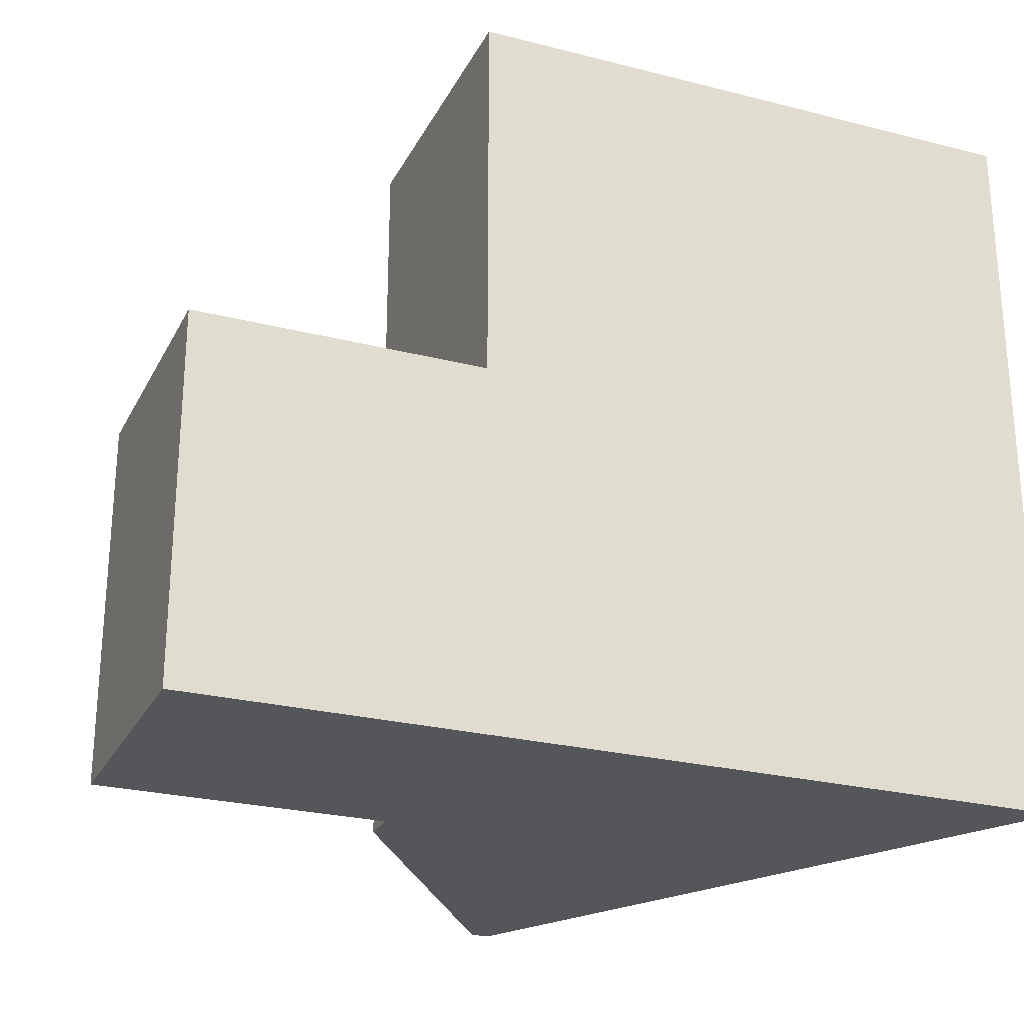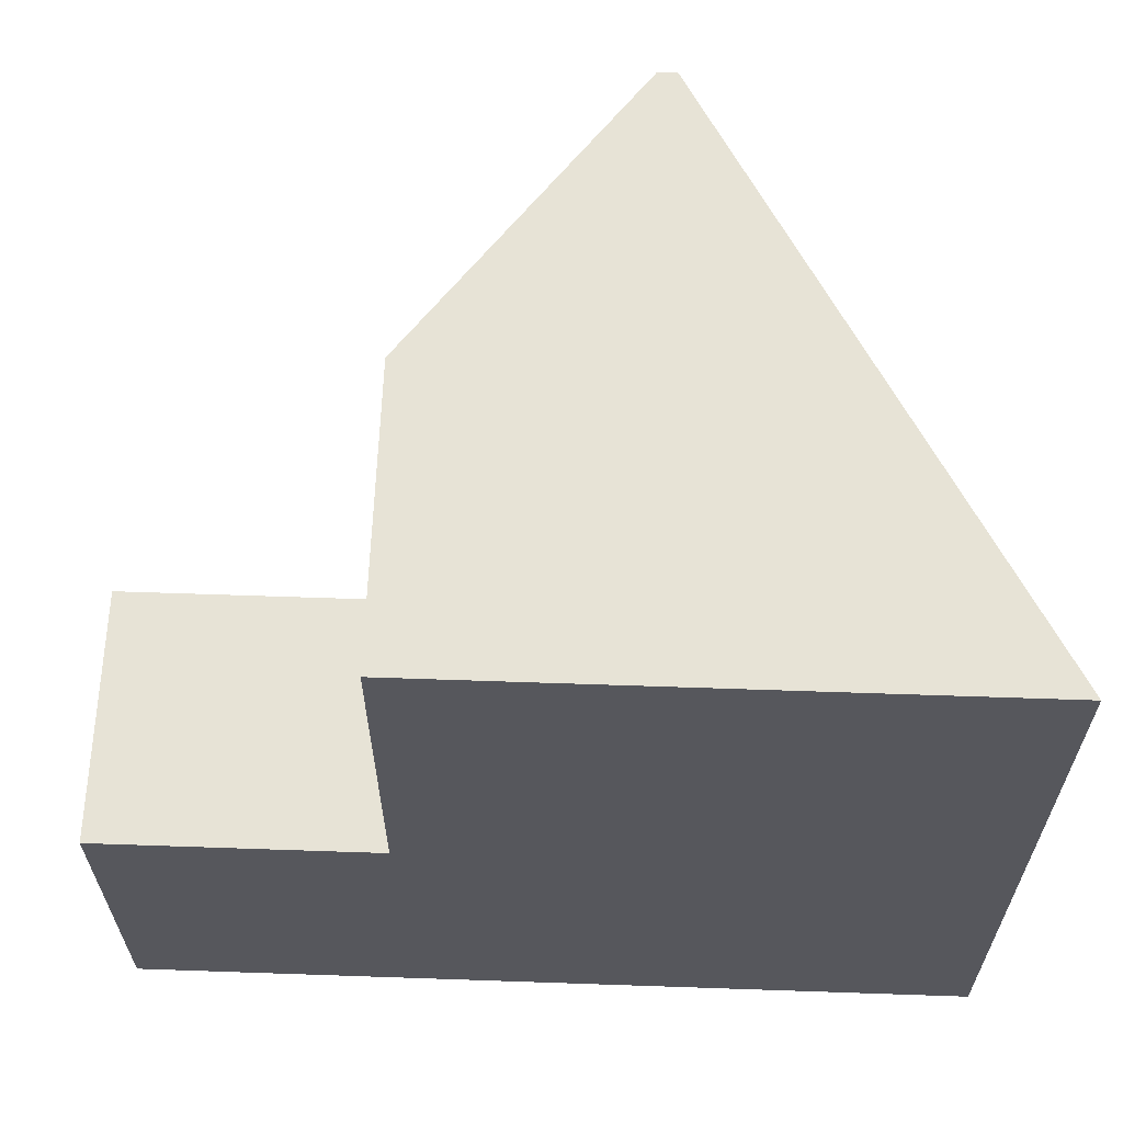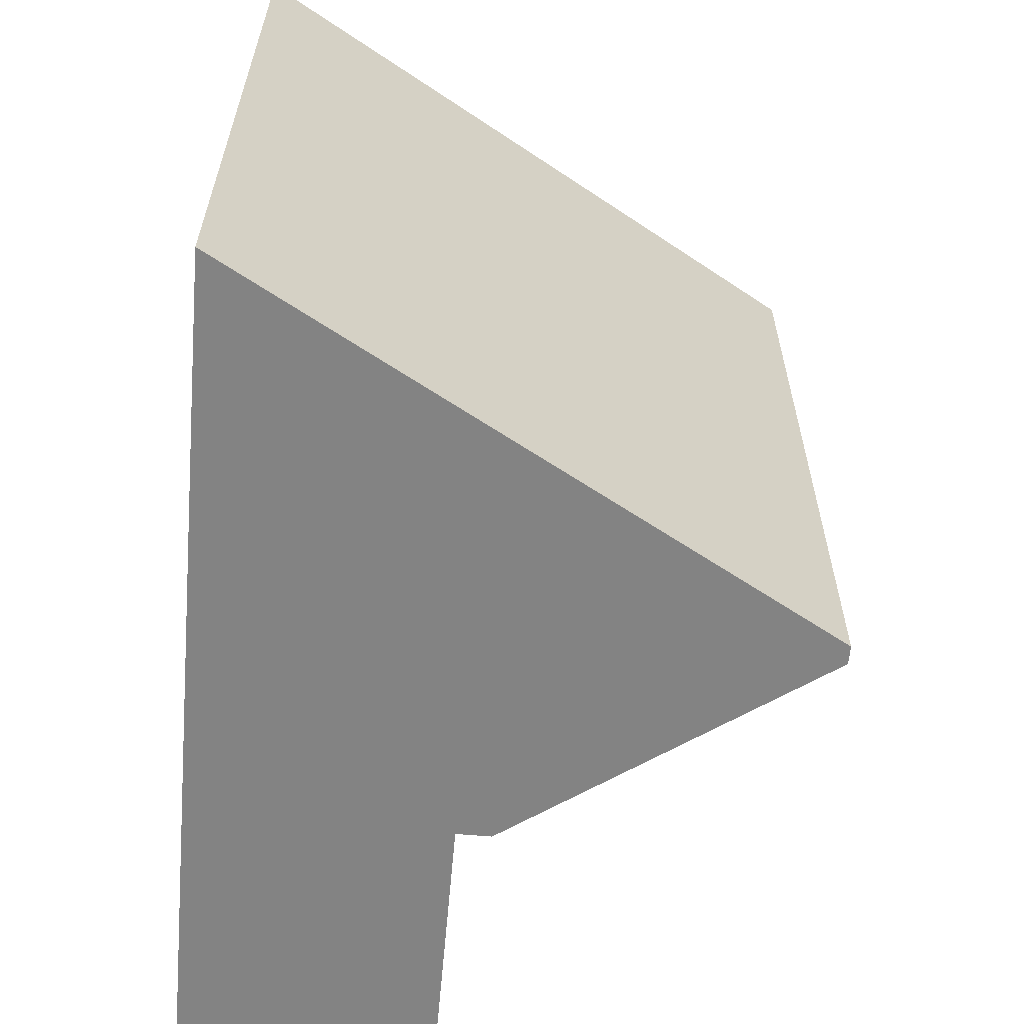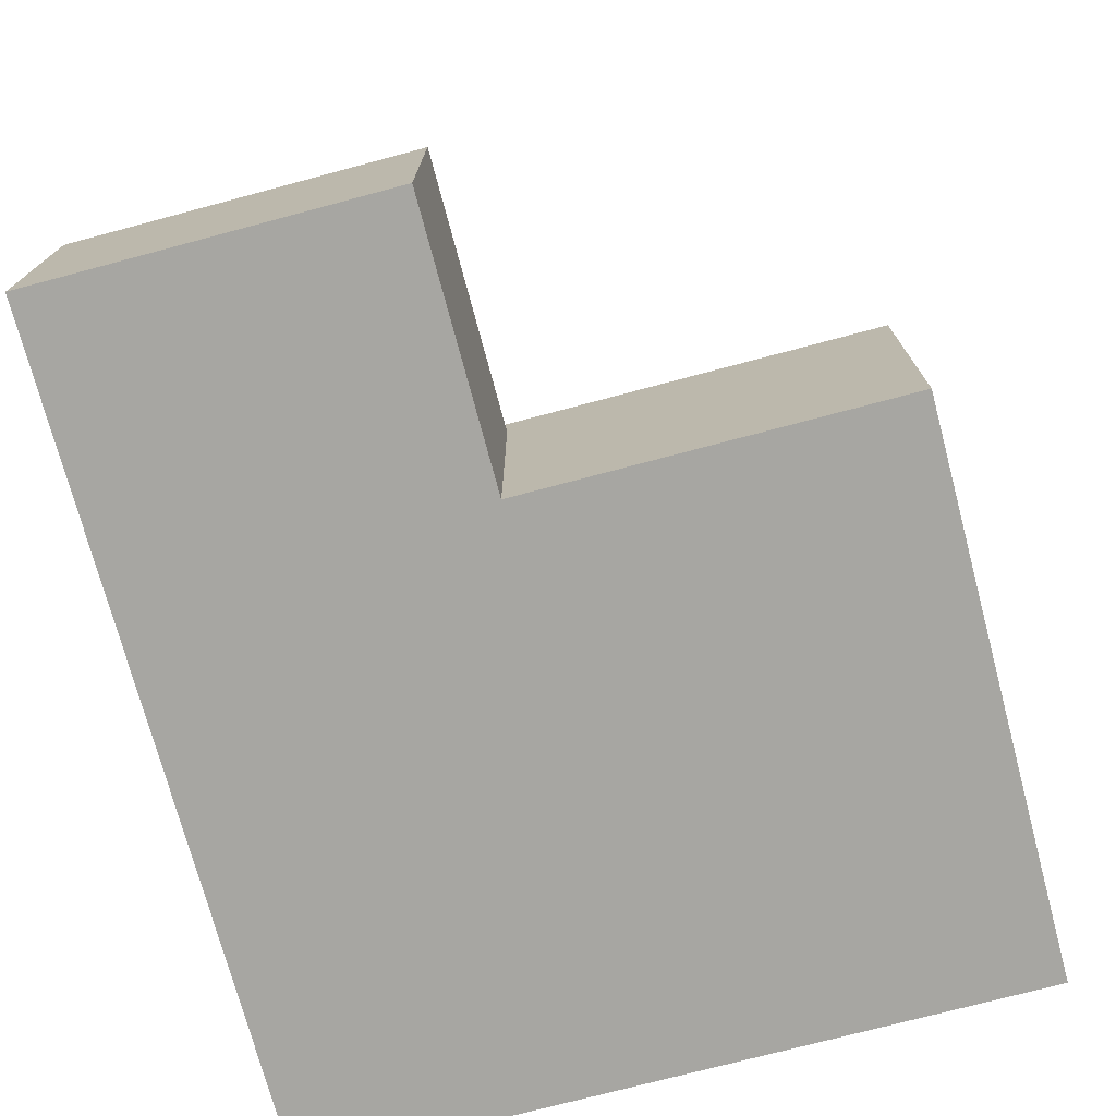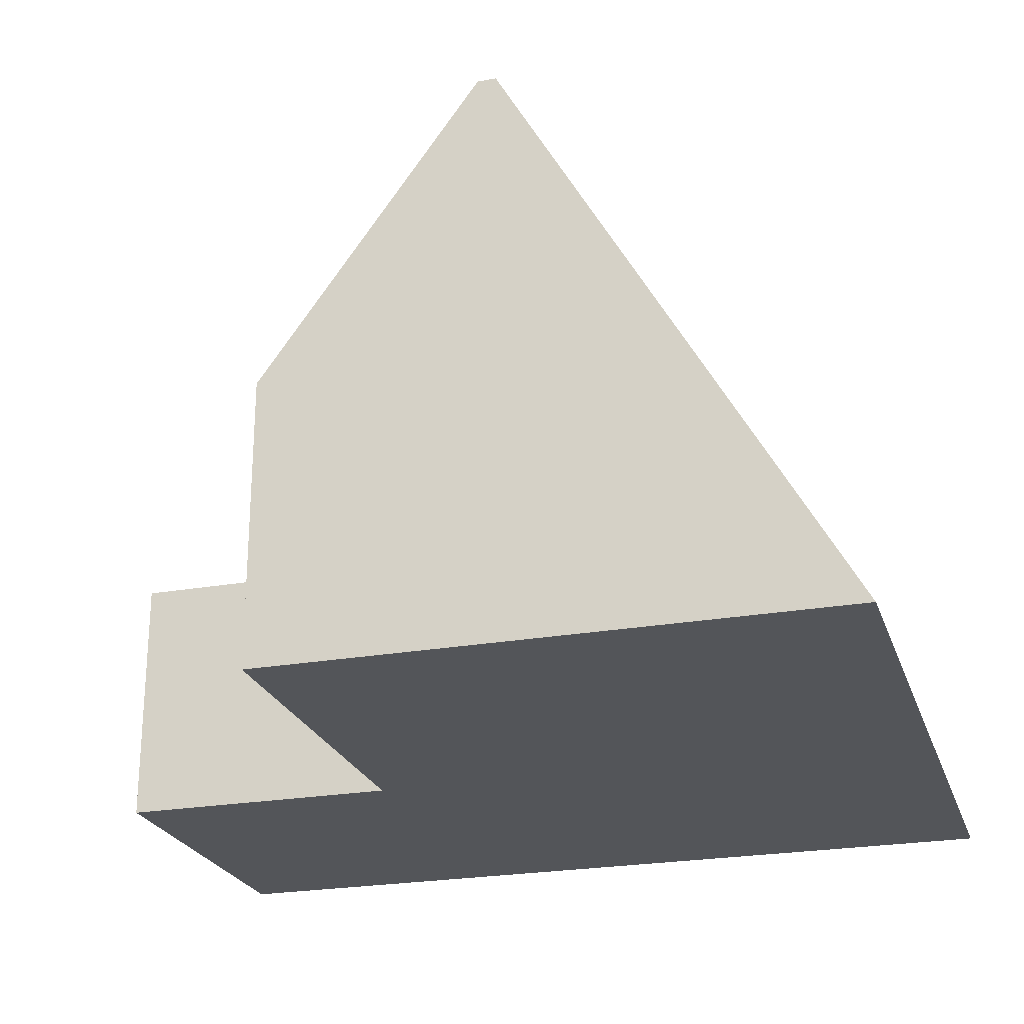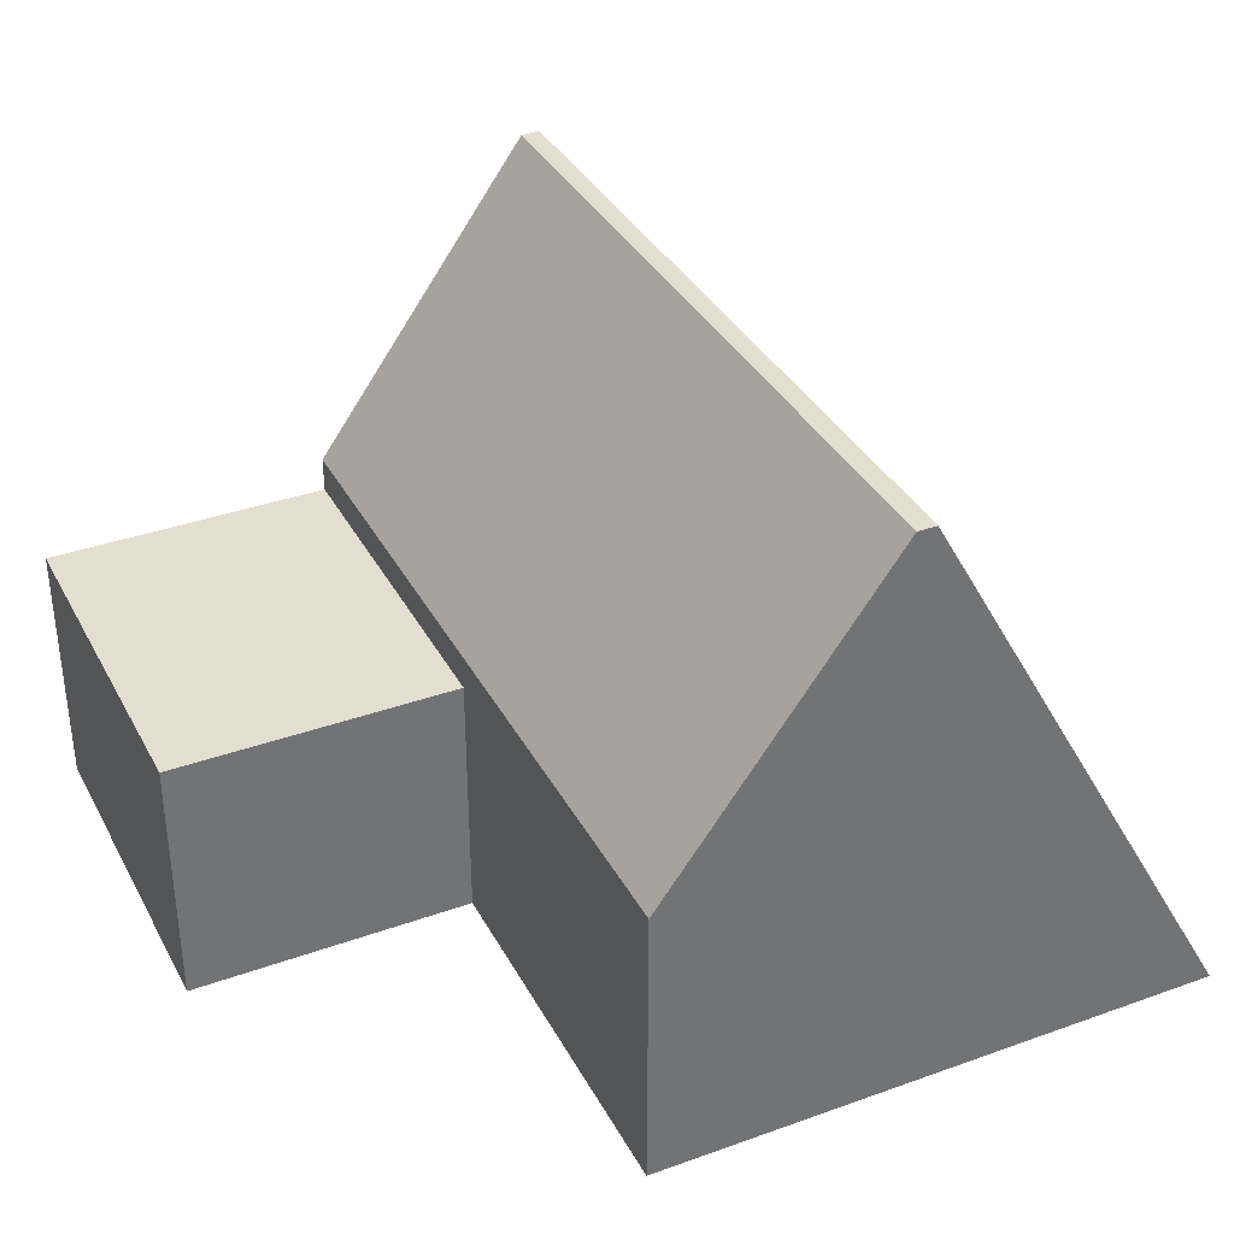
<metadata>
{"format":"obj","ext":"obj","renderer":"f3d","projection":"perspective","resolution":1024,"background":"white","views":[{"elev":-25.6,"azim":-22.2,"up":"+Z"},{"elev":62.6,"azim":2.0,"up":"+Z"},{"elev":-61.0,"azim":85.0,"up":"+Z"},{"elev":-74.0,"azim":-75.1,"up":"+Y"},{"elev":-24.3,"azim":16.5,"up":"+Y"},{"elev":35.9,"azim":-25.2,"up":"+Y"}]}
</metadata>
<code>
o colision_area_sonido_interior_Casa_Cube.172
v -89.95 -13.65 392.4
v -89.95 186.4 392.4
v -89.95 -13.65 -388.2
v -89.95 258 -388.2
v 517.5 -13.65 392.4
v 399.1 196.2 392.4
v 517.5 -13.65 -388.2
v 399.1 196.2 -388.2
v -89.95 -13.65 -10.51
v -89.95 258 -10.51
v 517.5 -13.65 -10.51
v 399.1 196.2 -10.51
v -388.7 258 -10.51
v -388.7 258 -388.2
v -388.7 -13.65 -388.2
v -388.7 -13.65 -10.51
v 142.7 616 -10.51
v 142.7 616 -388.2
v 162.3 616 -388.2
v 162.3 616 -10.51
v 162.3 616 392.4
v 142.7 616 392.4
v 344.6 292.8 -10.51
v 344.6 292.8 392.4
v 344.6 292.8 -388.2
v -89.95 294.8 392.4
v -89.95 294.8 -10.51
v -89.95 294.8 -388.2
f 3 9 16 15
f 3 4 8 7
f 11 12 6 5
f 5 6 2 1
f 9 11 5 1
f 23 25 19 20
f 24 23 20 21
f 3 7 11 9
f 7 8 12 11
f 1 2 10 9
f 16 13 14 15
f 9 10 13 16
f 10 4 14 13
f 4 3 15 14
f 20 17 22 21
f 19 18 17 20
f 27 26 22 17
f 28 27 17 18
f 26 24 21 22
f 25 28 18 19
f 8 4 28 25
f 2 6 24 26
f 4 10 27 28
f 10 2 26 27
f 6 12 23 24
f 12 8 25 23

</code>
